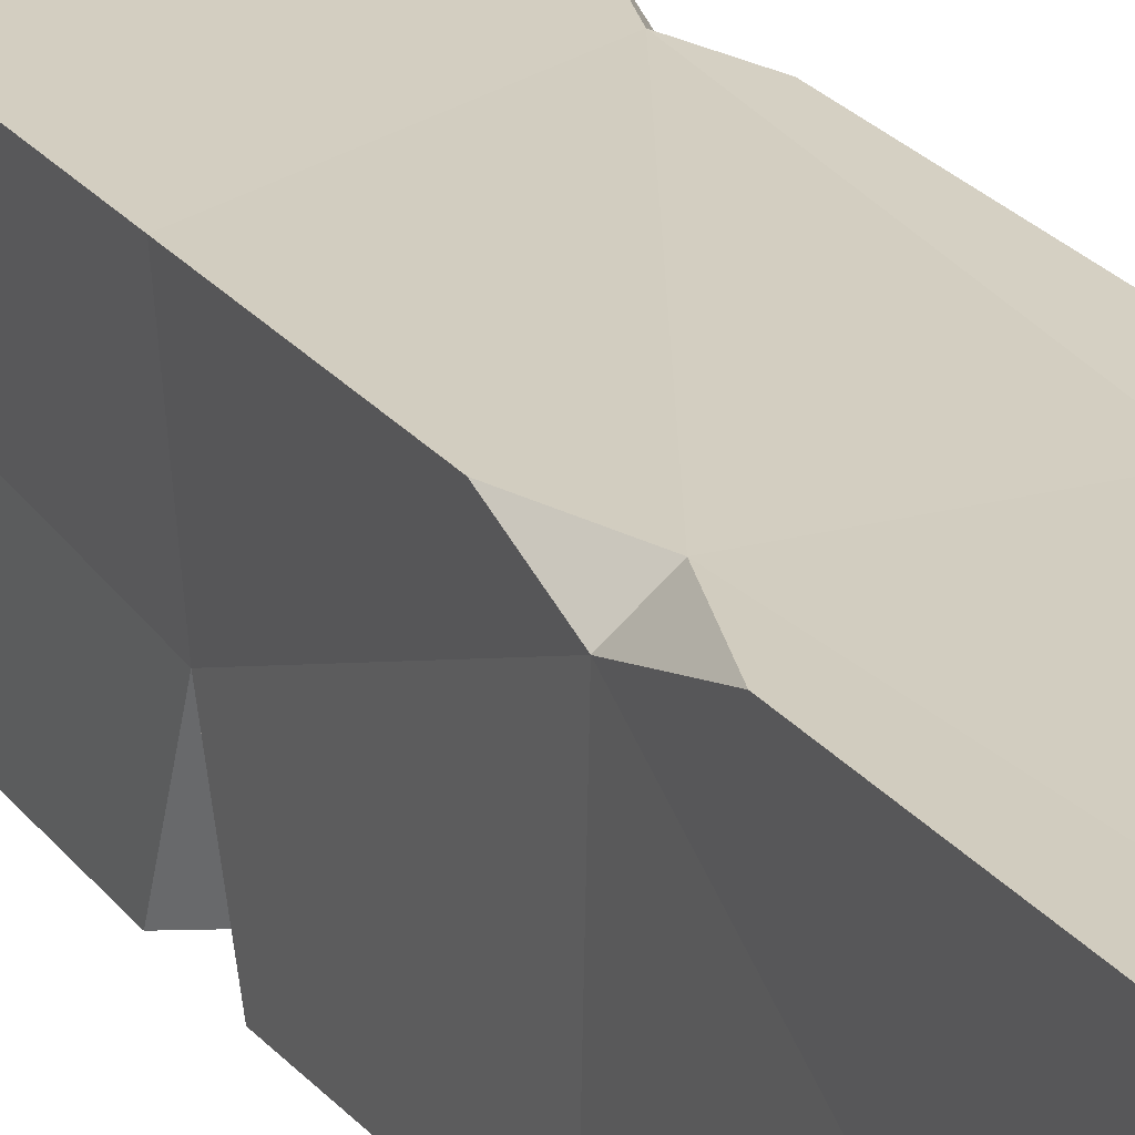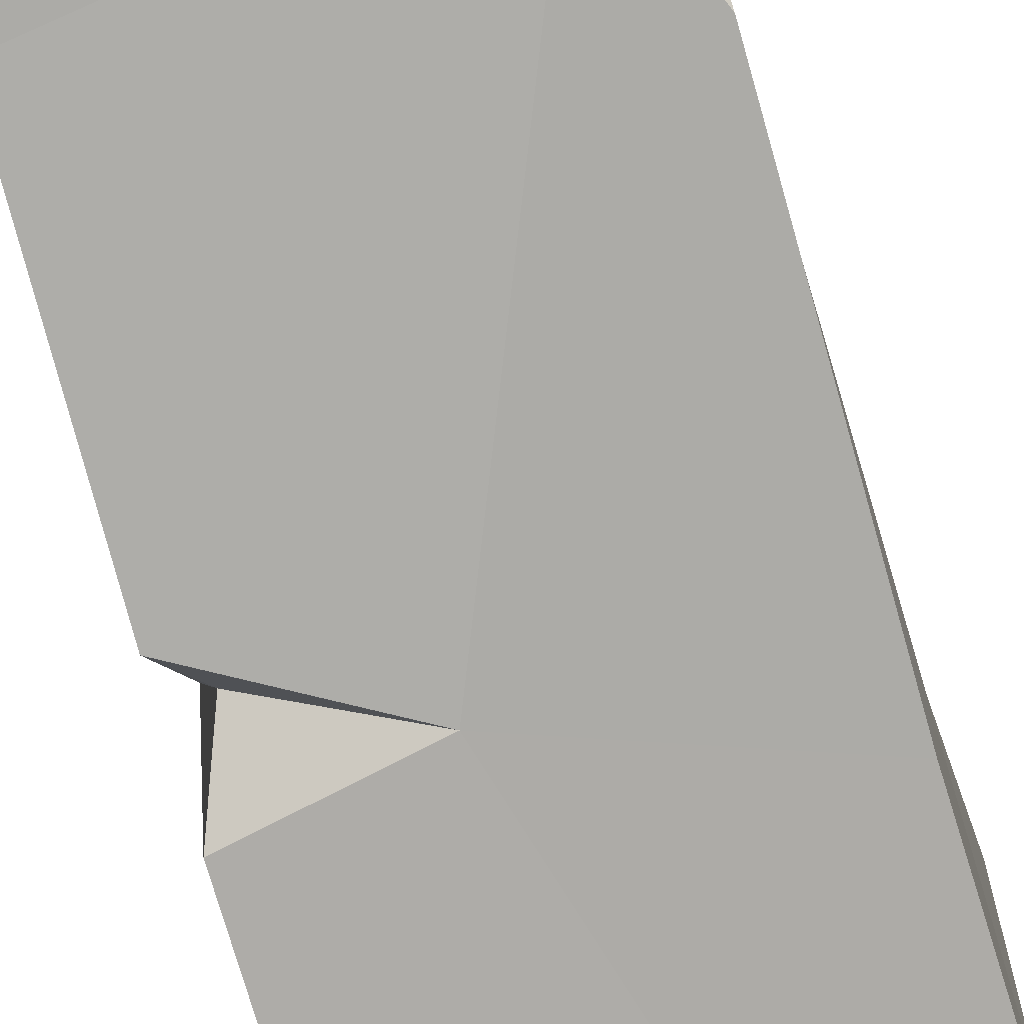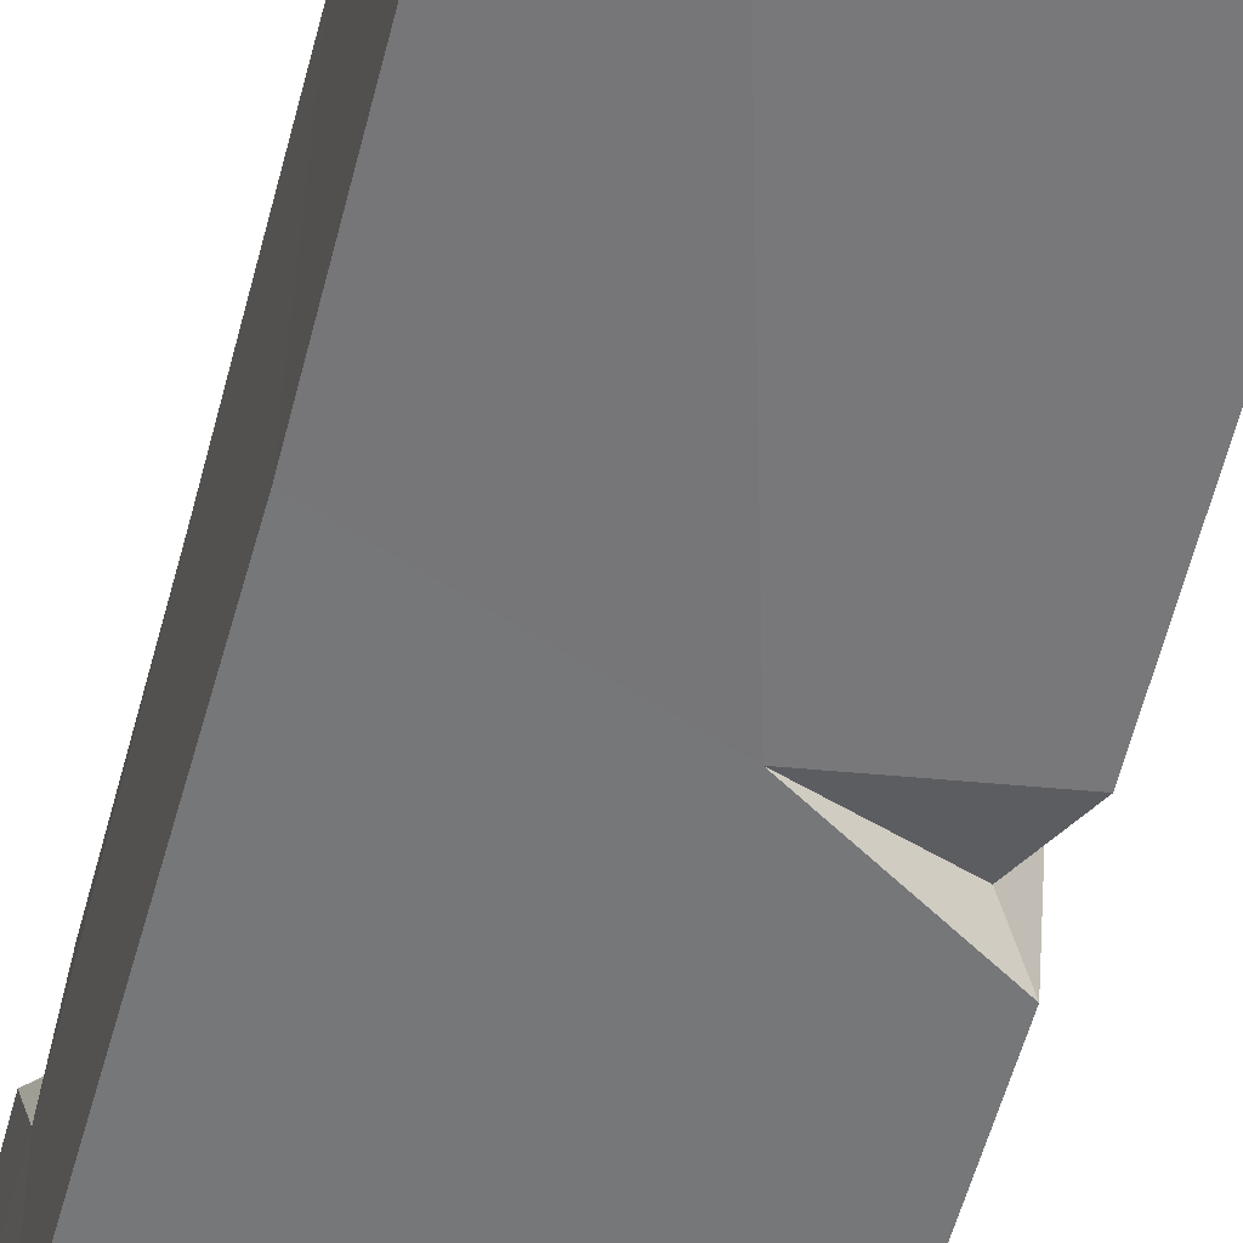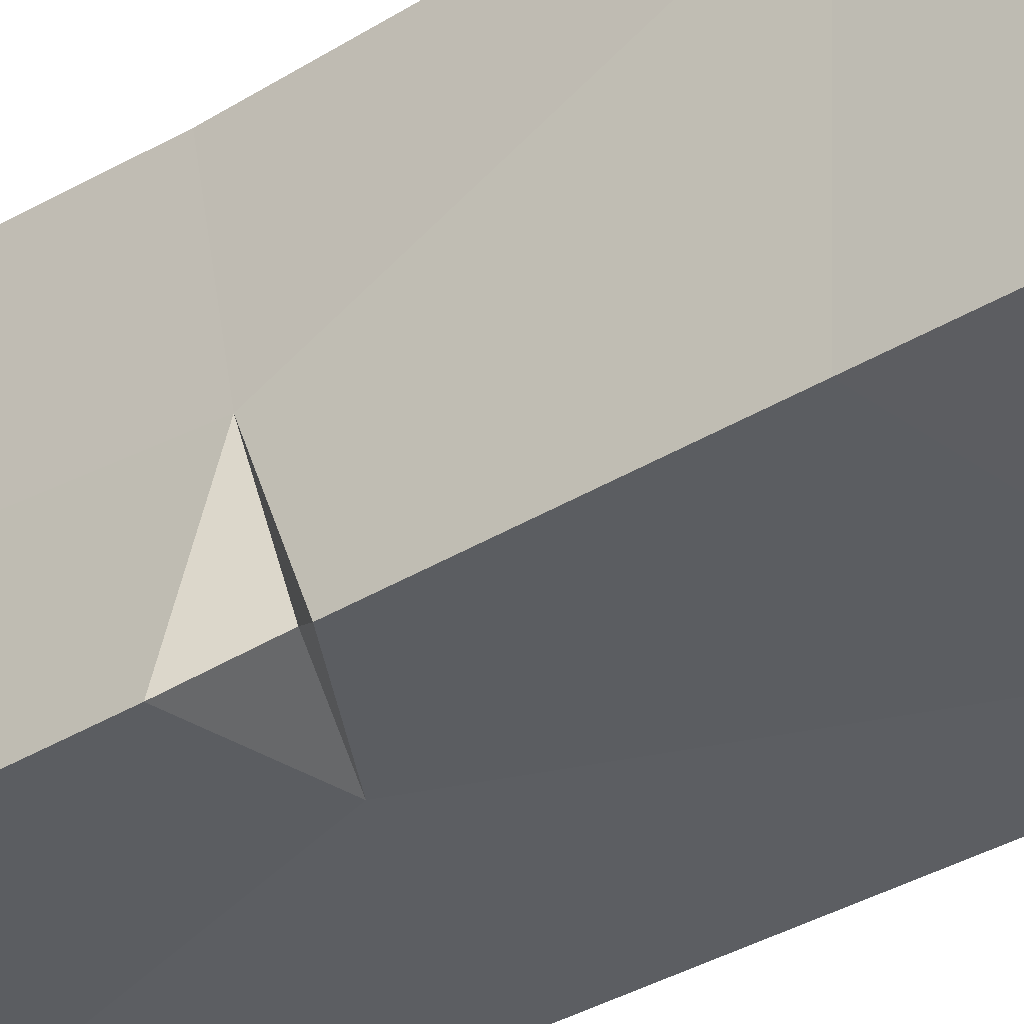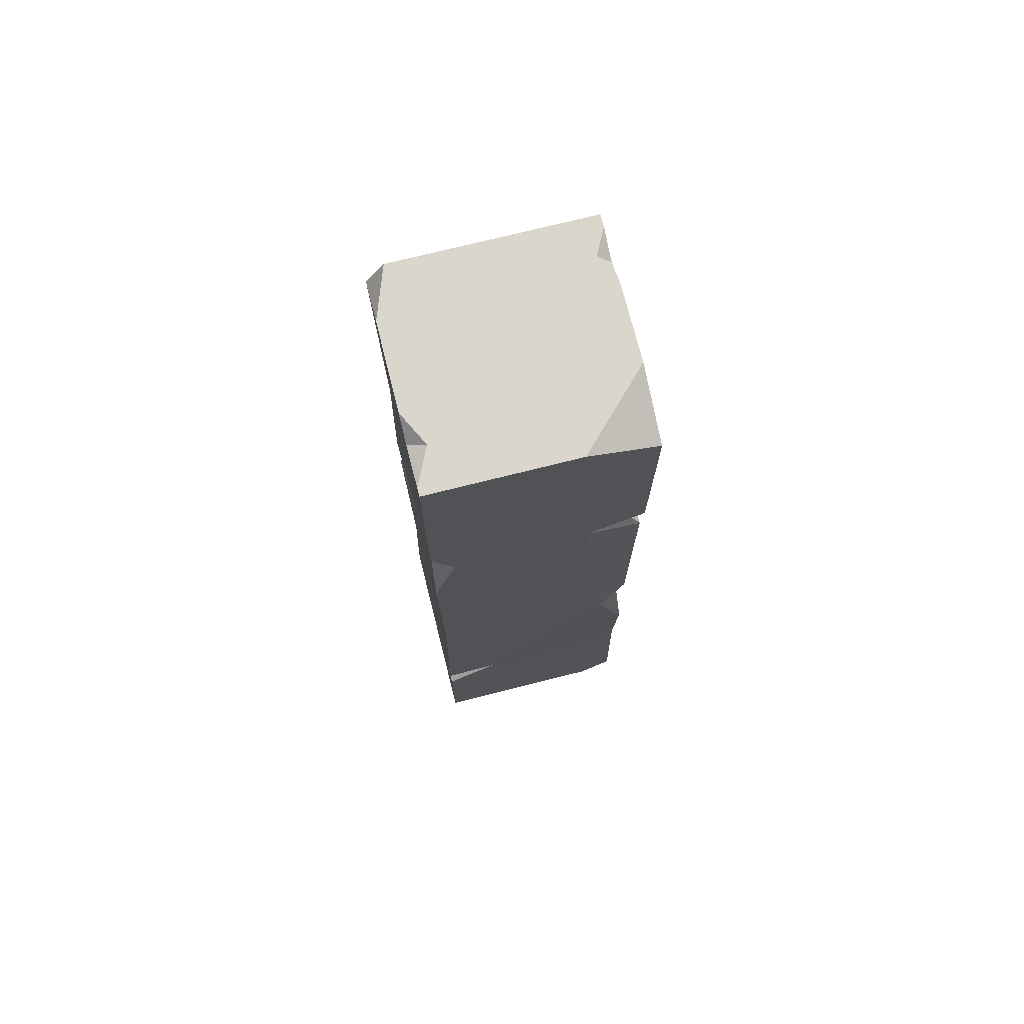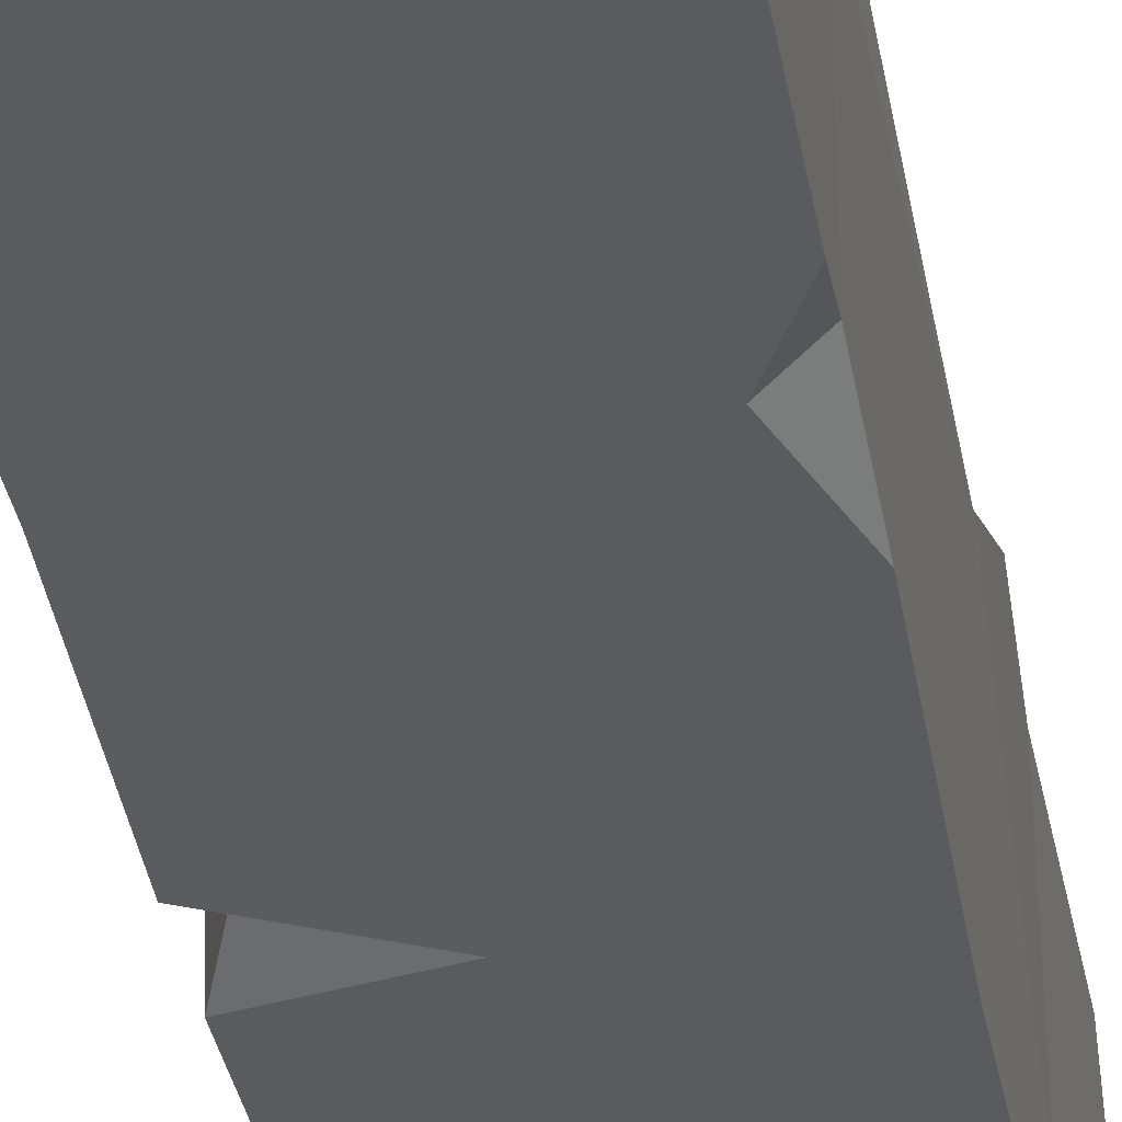
<metadata>
{"format":"obj","ext":"obj","renderer":"f3d","projection":"perspective","resolution":1024,"background":"white","views":[{"elev":25.1,"azim":150.9,"up":"+Z"},{"elev":-76.7,"azim":-163.8,"up":"+Z"},{"elev":-57.2,"azim":-14.5,"up":"+Z"},{"elev":-36.6,"azim":128.4,"up":"+Z"},{"elev":73.7,"azim":-104.1,"up":"+Y"},{"elev":-33.3,"azim":-170.9,"up":"+Z"}]}
</metadata>
<code>
v -62.76 16.73 62.76
v 62.9 0 62.9
v -61.82 559.9 62.9
v 62.9 575.6 62.9
v -62.9 575.6 -62.9
v 62.74 559.8 -62.74
v -62.9 0 -62.9
v 62.9 0 -62.9
v -53.19 422.1 53.19
v 61.17 404.5 48.09
v -47.08 415.6 -61.17
v 61.17 400.5 -61.17
v -50.86 223.3 61.17
v 61.17 263.5 61.17
v -61.17 240.4 -61.17
v 53.19 284.3 -53.19
v -61.17 127.2 61.17
v 53.19 122 53.19
v -53.19 99.91 -53.19
v 61.17 94.76 -61.17
v 18.52 124.9 61.17
v 62.9 141 62.9
v 61.17 107.1 4.653
v 62.9 108.4 62.9
v -61.17 222 46.96
v -58.91 258.5 62.9
v -62.9 183.3 62.9
v 61.17 275.4 -8.729
v 62.9 258.8 -62.9
v 15.08 267.7 -61.17
v 62.9 295.8 -62.9
v -61.17 420.9 29.79
v -61.82 438.4 62.9
v -35.84 416.2 61.17
v -58.91 407.7 62.9
v -62.9 451.1 -62.9
v -62.9 372.7 -62.9
v -61.17 418 -49.76
v -32.62 98.7 -61.17
v -62.9 113.9 -62.9
v -61.17 106.9 -29.73
v -62.9 90.79 -62.9
v 47.04 406.9 61.17
v 62.9 450.9 62.9
v 62.9 371.2 62.9
v -21.49 575.6 62.9
v -62.9 575.6 22.12
v 32.89 575.6 -62.9
v 62.9 575.6 -52.03
v -58.33 575.6 -62.9
v -17.64 575.6 -62.9
v -37.51 575.6 -53.03
v -32.73 568 -62.9
v 22.55 575.6 62.9
v 55.81 575.6 62.9
v 40.56 575.6 55.07
v 38.43 568.2 62.9
v -31.77 0 62.9
v -62.9 0 43.23
v 62.9 0 -55.74
v 62.9 0 -11.95
v 62.72 9.67 -36.97
v 55.68 0 -35.18
f 3 46 47
f 59 63 61 2 58
f 2 61 62 23 24
f 41 59 1 17
f 46 34 43 57 54
f 30 31 16
f 44 10 49 4
f 11 38 36
f 26 13 34 35
f 31 28 16
f 37 38 11
f 29 30 16
f 17 21 13 27
f 28 29 16
f 25 41 17 27
f 42 39 8 7
f 22 21 18
f 18 23 22
f 24 23 18
f 21 24 18
f 26 25 13
f 25 27 13
f 22 23 28 14
f 15 30 39 40
f 14 28 10 45
f 33 32 9
f 9 34 33
f 35 34 9
f 32 35 9
f 11 53 51 12
f 37 11 30 15
f 32 25 26 35
f 36 38 32 47 5
f 40 39 19
f 19 41 40
f 42 41 19
f 19 39 42
f 44 43 10
f 43 45 10
f 47 52 50 5
f 48 49 6
f 53 52 51
f 5 50 53 11 36
f 50 52 53
f 52 46 48 51
f 47 46 52
f 48 46 54 56
f 57 56 54
f 57 43 44 4 55
f 55 56 57
f 48 56 55 4 49
f 33 34 46 3
f 47 32 33 3
f 12 51 48 6
f 30 11 12 31
f 39 30 29 20
f 8 39 20
f 1 58 21 17
f 59 58 1
f 61 63 62
f 7 8 60 63 59
f 62 63 60
f 23 62 60 8 20
f 21 58 2 24
f 13 21 22 14
f 34 13 43
f 15 25 32 38 37
f 40 41 25 15
f 7 59 41 42
f 28 23 20 29
f 10 28 31 12
f 49 10 12 6
f 43 13 14 45

</code>
